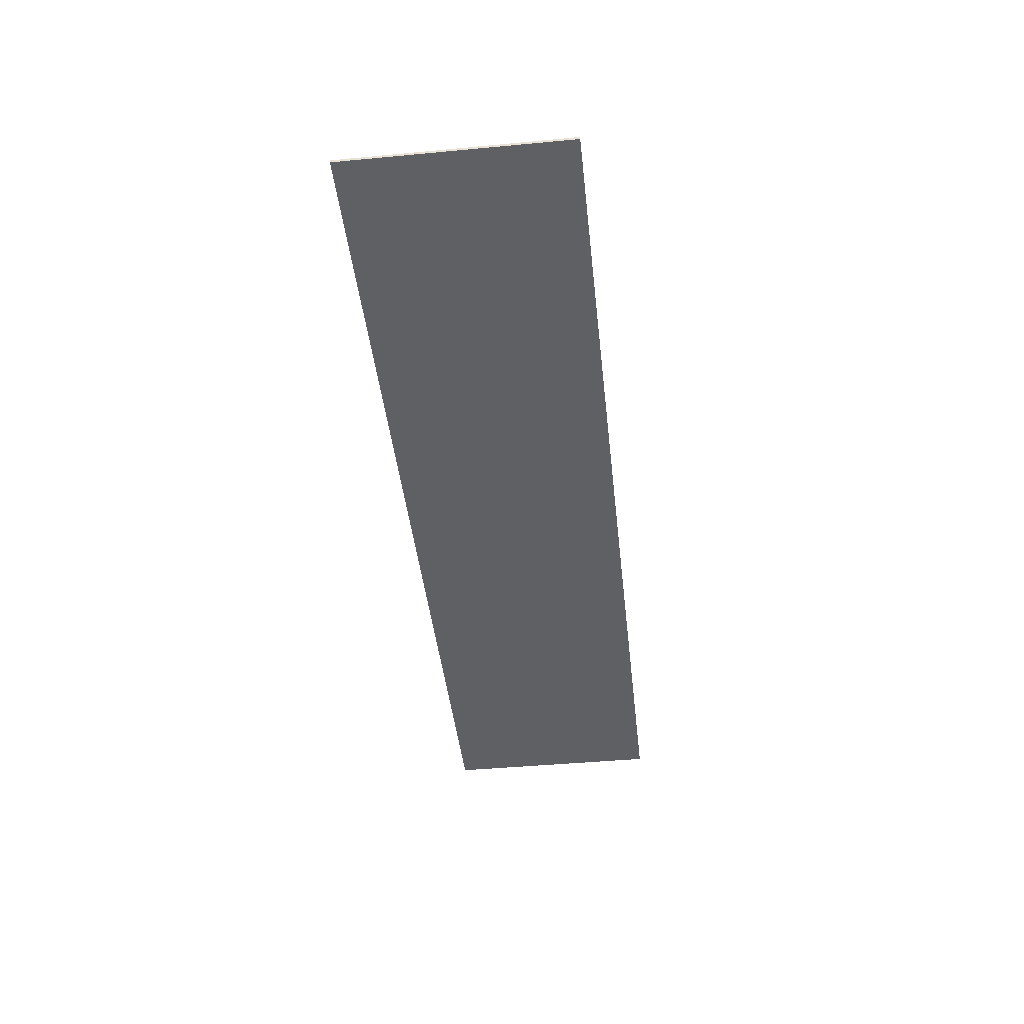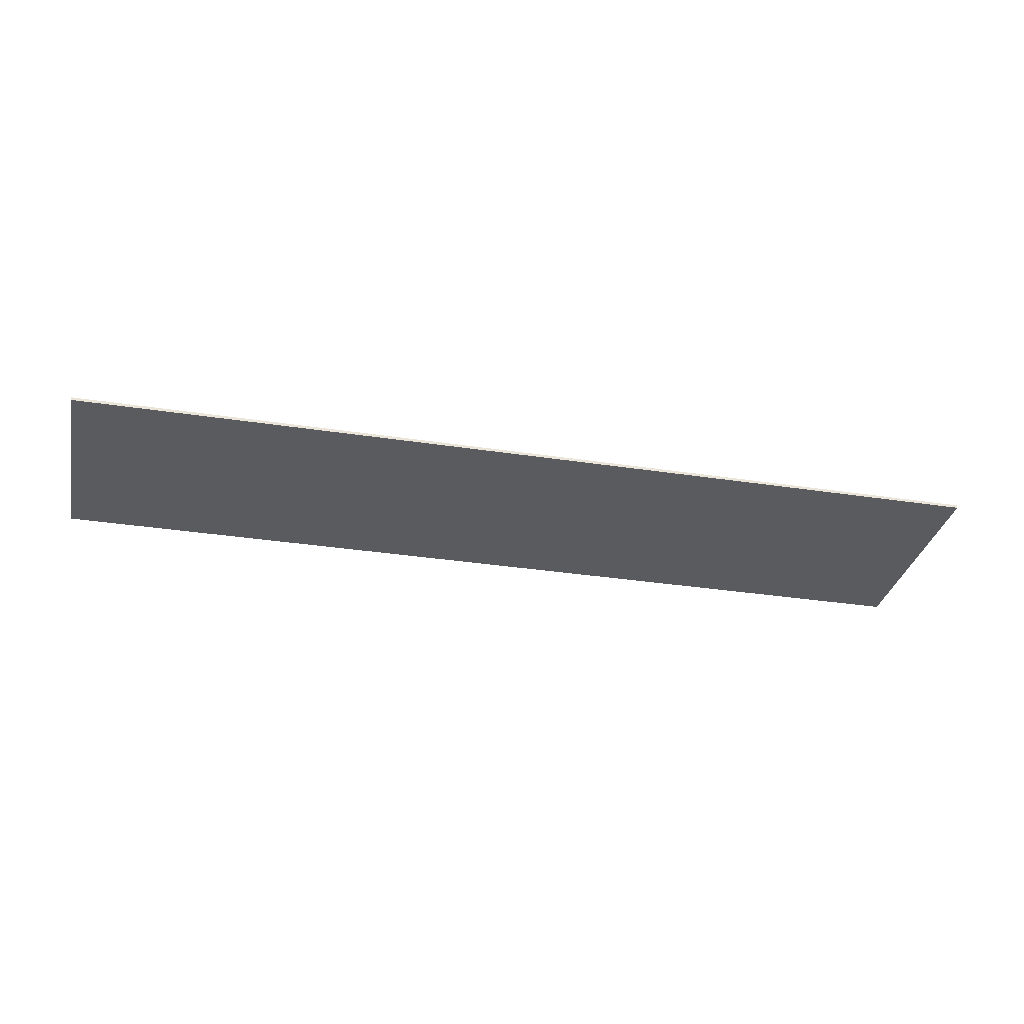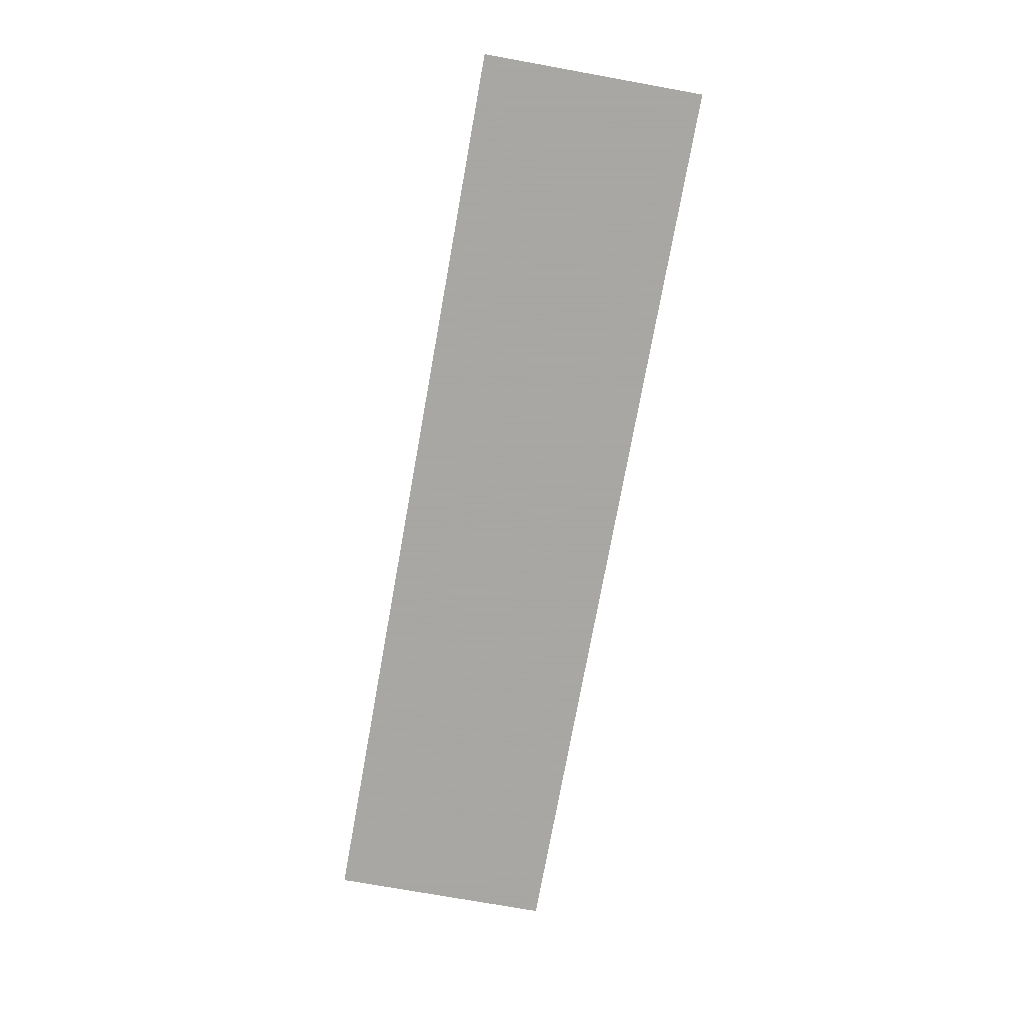
<metadata>
{"format":"obj","ext":"obj","renderer":"f3d","projection":"perspective","resolution":1024,"background":"white","views":[{"elev":-43.9,"azim":-83.7,"up":"+Y"},{"elev":-32.3,"azim":167.8,"up":"+Y"},{"elev":-74.4,"azim":-100.2,"up":"+Y"}]}
</metadata>
<code>
v 1.875 0 0.45
v 1.875 0 -0.45
v -1.875 0 -0.45
v -1.875 0 0.45
v -1.875 -0.0125 0.45
v 1.875 -0.0125 0.45
v 1.875 0 0.45
v -1.875 0 0.45
v -1.875 -0.0125 -0.45
v -1.875 -0.0125 0.45
v -1.875 0 0.45
v -1.875 0 -0.45
v 1.875 -0.0125 -0.45
v -1.875 -0.0125 -0.45
v -1.875 0 -0.45
v 1.875 0 -0.45
v 1.875 -0.0125 0.45
v 1.875 -0.0125 -0.45
v 1.875 0 -0.45
v 1.875 0 0.45
v -1.259 -0.0125 -0.216
v -1.484 -0.0125 -0.25
v -1.273 -0.0125 -0.25
v -1.232 -0.0125 0.259
v -1.484 -0.0125 -0.25
v -1.215 -0.0125 -0.1058
v -1.121 -0.0125 0.1271
v -1.215 -0.0125 -0.1058
v -1.259 -0.0125 -0.216
v -0.9842 -0.0125 -0.216
v -1.028 -0.0125 -0.1058
v -1.215 -0.0125 -0.1058
v -1.484 -0.0125 -0.25
v -1.259 -0.0125 -0.216
v -0.9842 -0.0125 -0.216
v -0.9707 -0.0125 -0.25
v -0.7533 -0.0125 -0.25
v -1.028 -0.0125 -0.1058
v -1.005 -0.0125 0.259
v -1.121 -0.0125 0.1271
v -1.028 -0.0125 -0.1058
v -0.7533 -0.0125 -0.25
v -1.005 -0.0125 0.259
v -1.232 -0.0125 0.259
v -1.121 -0.0125 0.1271
v -0.4486 -0.0125 -0.1164
v -0.6228 -0.0125 -0.1888
v -0.5515 -0.0125 -0.2328
v -0.5078 -0.0125 -0.2456
v -0.364 -0.0125 -0.1399
v -0.4546 -0.0125 -0.2534
v -0.3988 -0.0125 -0.2573
v -0.3476 -0.0125 -0.2586
v -0.4486 -0.0125 -0.1164
v -0.5078 -0.0125 -0.2456
v -0.4546 -0.0125 -0.2534
v -0.364 -0.0125 -0.1399
v -0.479 -0.0125 0.259
v -0.6863 -0.0125 0.259
v -0.6863 -0.0125 -0.0442
v -0.479 -0.0125 -0.0514
v -0.479 -0.0125 -0.0514
v -0.6863 -0.0125 -0.0442
v -0.6815 -0.0125 -0.08445
v -0.6671 -0.0125 -0.1303
v -0.4486 -0.0125 -0.1164
v -0.479 -0.0125 -0.0514
v -0.6671 -0.0125 -0.1303
v -0.6228 -0.0125 -0.1888
v -0.2801 -0.0125 -0.1168
v -0.364 -0.0125 -0.1399
v -0.2688 -0.0125 -0.2544
v -0.2023 -0.0125 -0.2416
v -0.1597 -0.0125 -0.225
v -0.1191 -0.0125 -0.1994
v -0.2801 -0.0125 -0.1168
v -0.2023 -0.0125 -0.2416
v -0.2801 -0.0125 -0.1168
v -0.1191 -0.0125 -0.1994
v -0.0847 -0.0125 -0.1669
v -0.06085 -0.0125 -0.1293
v -0.2496 -0.0125 -0.0514
v -0.2801 -0.0125 -0.1168
v -0.06085 -0.0125 -0.1293
v -0.04695 -0.0125 -0.08805
v -0.04225 -0.0125 -0.0442
v -0.2496 -0.0125 0.259
v -0.2496 -0.0125 -0.0514
v -0.04695 -0.0125 -0.08805
v -0.04225 -0.0125 0.259
v -0.2496 -0.0125 0.259
v -0.04225 -0.0125 -0.0442
v -0.364 -0.0125 -0.1399
v -0.3476 -0.0125 -0.2586
v -0.2688 -0.0125 -0.2544
v 0.04745 -0.0125 0.259
v 0.2594 -0.0125 0.1332
v 0.4672 -0.0125 0.1332
v 0.6791 -0.0125 0.259
v 0.04745 -0.0125 0.259
v 0.04745 -0.0125 0.1332
v 0.2594 -0.0125 0.1332
v 0.2594 -0.0125 0.1332
v 0.2594 -0.0125 -0.25
v 0.4672 -0.0125 -0.25
v 0.4672 -0.0125 0.1332
v 0.6791 -0.0125 0.259
v 0.4672 -0.0125 0.1332
v 0.6791 -0.0125 0.1332
v 0.8268 -0.0125 -0.1804
v 0.867 -0.0125 -0.2094
v 0.9921 -0.0125 -0.1074
v 0.7929 -0.0125 -0.1444
v 0.7672 -0.0125 -0.1015
v 0.7929 -0.0125 -0.1444
v 0.9638 -0.0125 -0.06285
v 0.7518 -0.0125 -0.052
v 0.9921 -0.0125 -0.1074
v 0.867 -0.0125 -0.2094
v 0.9135 -0.0125 -0.2311
v 1.037 -0.0125 -0.1326
v 0.9675 -0.0125 -0.2464
v 1.03 -0.0125 -0.2555
v 1.037 -0.0125 -0.1326
v 0.9135 -0.0125 -0.2311
v 0.7518 -0.0125 -0.052
v 0.9638 -0.0125 -0.06285
v 0.9545 -0.0125 0.00335
v 0.7467 -0.0125 0.00415
v 0.9638 -0.0125 -0.06285
v 0.7929 -0.0125 -0.1444
v 0.9921 -0.0125 -0.1074
v 0.9639 -0.0125 0.0701
v 0.7982 -0.0125 0.16
v 0.7695 -0.0125 0.1149
v 0.7523 -0.0125 0.063
v 0.9923 -0.0125 0.1148
v 0.8885 -0.0125 0.2285
v 0.8382 -0.0125 0.1981
v 0.7982 -0.0125 0.16
v 0.7523 -0.0125 0.063
v 0.7467 -0.0125 0.00415
v 0.9545 -0.0125 0.00335
v 0.9639 -0.0125 0.0701
v 0.9923 -0.0125 0.1148
v 1.036 -0.0125 0.1401
v 0.9477 -0.0125 0.2502
v 0.8885 -0.0125 0.2285
v 1.016 -0.0125 0.2632
v 0.9477 -0.0125 0.2502
v 1.036 -0.0125 0.1401
v 1.093 -0.0125 0.1484
v 1.093 -0.0125 0.2676
v 1.016 -0.0125 0.2632
v 1.093 -0.0125 0.1484
v 1.172 -0.0125 0.2633
v 0.7982 -0.0125 0.16
v 0.9639 -0.0125 0.0701
v 0.9923 -0.0125 0.1148
v 1.095 -0.0125 -0.141
v 1.037 -0.0125 -0.1326
v 1.03 -0.0125 -0.2555
v 1.101 -0.0125 -0.2586
v 1.095 -0.0125 -0.141
v 1.101 -0.0125 -0.2586
v 1.172 -0.0125 -0.255
v 1.154 -0.0125 -0.1328
v 1.198 -0.0125 -0.108
v 1.154 -0.0125 -0.1328
v 1.288 -0.0125 -0.2268
v 1.334 -0.0125 -0.2029
v 1.372 -0.0125 -0.1732
v 1.218 -0.0125 -0.08025
v 1.198 -0.0125 -0.108
v 1.334 -0.0125 -0.2029
v 1.154 -0.0125 -0.1328
v 1.172 -0.0125 -0.255
v 1.234 -0.0125 -0.2445
v 1.288 -0.0125 -0.2268
v 1.218 -0.0125 -0.08025
v 1.403 -0.0125 -0.138
v 1.425 -0.0125 -0.09635
v 1.23 -0.0125 -0.0408
v 1.218 -0.0125 -0.08025
v 1.372 -0.0125 -0.1732
v 1.403 -0.0125 -0.138
v 1.23 -0.0125 -0.0408
v 1.425 -0.0125 -0.09635
v 1.438 -0.0125 -0.0476
v 1.234 -0.0125 0.0103
v 1.225 -0.0125 0.07245
v 1.234 -0.0125 0.0103
v 1.437 -0.0125 0.06635
v 1.42 -0.0125 0.1175
v 1.242 -0.0125 0.2505
v 1.172 -0.0125 0.2633
v 1.151 -0.0125 0.1401
v 1.196 -0.0125 0.1153
v 1.172 -0.0125 0.2633
v 1.093 -0.0125 0.1484
v 1.151 -0.0125 0.1401
v 1.391 -0.0125 0.1619
v 1.196 -0.0125 0.1153
v 1.225 -0.0125 0.07245
v 1.42 -0.0125 0.1175
v 1.301 -0.0125 0.2293
v 1.242 -0.0125 0.2505
v 1.196 -0.0125 0.1153
v 1.352 -0.0125 0.1994
v 1.352 -0.0125 0.1994
v 1.196 -0.0125 0.1153
v 1.391 -0.0125 0.1619
v 1.442 -0.0125 0.00835
v 1.437 -0.0125 0.06635
v 1.234 -0.0125 0.0103
v 1.438 -0.0125 -0.0476
v -1.273 -0.0125 -0.25
v -1.484 -0.0125 -0.25
v -1.875 -0.0125 -0.45
v -0.9707 -0.0125 -0.25
v -1.273 -0.0125 -0.25
v -1.875 -0.0125 -0.45
v -0.3476 -0.0125 -0.2586
v -1.875 -0.0125 0.45
v -1.875 -0.0125 -0.45
v -1.484 -0.0125 -0.25
v -1.232 -0.0125 0.259
v -0.3988 -0.0125 -0.2573
v -0.4546 -0.0125 -0.2534
v -0.7533 -0.0125 -0.25
v -0.9707 -0.0125 -0.25
v -0.5078 -0.0125 -0.2456
v -0.7533 -0.0125 -0.25
v -0.4546 -0.0125 -0.2534
v -1.273 -0.0125 -0.25
v -0.9707 -0.0125 -0.25
v -0.9842 -0.0125 -0.216
v -1.259 -0.0125 -0.216
v -0.6815 -0.0125 -0.08445
v -0.7533 -0.0125 -0.25
v -0.6671 -0.0125 -0.1303
v -0.7533 -0.0125 -0.25
v -0.6815 -0.0125 -0.08445
v -0.6863 -0.0125 -0.0442
v -1.005 -0.0125 0.259
v -0.6671 -0.0125 -0.1303
v -0.7533 -0.0125 -0.25
v -0.6228 -0.0125 -0.1888
v -0.6228 -0.0125 -0.1888
v -0.7533 -0.0125 -0.25
v -0.5515 -0.0125 -0.2328
v -0.5515 -0.0125 -0.2328
v -0.7533 -0.0125 -0.25
v -0.5078 -0.0125 -0.2456
v -0.9707 -0.0125 -0.25
v -0.3476 -0.0125 -0.2586
v -0.3988 -0.0125 -0.2573
v 0.2594 -0.0125 -0.25
v -0.2688 -0.0125 -0.2544
v -0.3476 -0.0125 -0.2586
v 0.4672 -0.0125 -0.25
v -0.1597 -0.0125 -0.225
v -0.2023 -0.0125 -0.2416
v 0.2594 -0.0125 -0.25
v -0.2023 -0.0125 -0.2416
v -0.2688 -0.0125 -0.2544
v 0.2594 -0.0125 -0.25
v -0.04695 -0.0125 -0.08805
v -0.06085 -0.0125 -0.1293
v 0.2594 -0.0125 -0.25
v 0.4672 -0.0125 -0.25
v -0.3476 -0.0125 -0.2586
v 1.101 -0.0125 -0.2586
v 1.03 -0.0125 -0.2555
v -0.479 -0.0125 -0.0514
v -0.4486 -0.0125 -0.1164
v -0.364 -0.0125 -0.1399
v -0.2496 -0.0125 -0.0514
v -0.2496 -0.0125 -0.0514
v -0.364 -0.0125 -0.1399
v -0.2801 -0.0125 -0.1168
v -0.1191 -0.0125 -0.1994
v -0.1597 -0.0125 -0.225
v 0.2594 -0.0125 -0.25
v -0.06085 -0.0125 -0.1293
v -0.0847 -0.0125 -0.1669
v 0.2594 -0.0125 -0.25
v -0.0847 -0.0125 -0.1669
v -0.1191 -0.0125 -0.1994
v 0.2594 -0.0125 -0.25
v -0.3476 -0.0125 -0.2586
v -1.875 -0.0125 -0.45
v 1.875 -0.0125 -0.45
v 1.101 -0.0125 -0.2586
v -1.121 -0.0125 0.1271
v -1.215 -0.0125 -0.1058
v -1.028 -0.0125 -0.1058
v -0.479 -0.0125 0.259
v -0.479 -0.0125 -0.0514
v -0.2496 -0.0125 -0.0514
v -0.2496 -0.0125 0.259
v -1.875 -0.0125 0.45
v -1.232 -0.0125 0.259
v -1.005 -0.0125 0.259
v -1.875 -0.0125 0.45
v -1.005 -0.0125 0.259
v -0.6863 -0.0125 0.259
v -0.6863 -0.0125 0.259
v -1.005 -0.0125 0.259
v -0.6863 -0.0125 -0.0442
v -1.875 -0.0125 0.45
v -0.6863 -0.0125 0.259
v -0.479 -0.0125 0.259
v -1.875 -0.0125 0.45
v -0.479 -0.0125 0.259
v -0.2496 -0.0125 0.259
v 0.2594 -0.0125 0.1332
v 0.04745 -0.0125 0.1332
v -0.04225 -0.0125 -0.0442
v 0.2594 -0.0125 -0.25
v -0.04225 -0.0125 -0.0442
v -0.04695 -0.0125 -0.08805
v 0.2594 -0.0125 -0.25
v -0.04225 -0.0125 0.259
v -0.04225 -0.0125 -0.0442
v 0.04745 -0.0125 0.1332
v 0.04745 -0.0125 0.259
v 0.7518 -0.0125 -0.052
v 0.7467 -0.0125 0.00415
v 0.4672 -0.0125 0.1332
v 0.4672 -0.0125 -0.25
v 0.7467 -0.0125 0.00415
v 0.7523 -0.0125 0.063
v 0.6791 -0.0125 0.1332
v 0.4672 -0.0125 0.1332
v -1.875 -0.0125 0.45
v -0.2496 -0.0125 0.259
v -0.04225 -0.0125 0.259
v 1.875 -0.0125 0.45
v 0.6791 -0.0125 0.259
v 0.6791 -0.0125 0.1332
v 0.7982 -0.0125 0.16
v 0.8382 -0.0125 0.1981
v 1.875 -0.0125 0.45
v -0.04225 -0.0125 0.259
v 0.04745 -0.0125 0.259
v 1.093 -0.0125 0.2676
v 0.6791 -0.0125 0.1332
v 0.7523 -0.0125 0.063
v 0.7695 -0.0125 0.1149
v 1.093 -0.0125 0.2676
v 0.04745 -0.0125 0.259
v 0.6791 -0.0125 0.259
v 1.016 -0.0125 0.2632
v 0.7518 -0.0125 -0.052
v 0.4672 -0.0125 -0.25
v 0.7672 -0.0125 -0.1015
v 0.8268 -0.0125 -0.1804
v 0.4672 -0.0125 -0.25
v 0.867 -0.0125 -0.2094
v 0.867 -0.0125 -0.2094
v 0.4672 -0.0125 -0.25
v 0.9135 -0.0125 -0.2311
v 0.9675 -0.0125 -0.2464
v 0.4672 -0.0125 -0.25
v 1.03 -0.0125 -0.2555
v 0.9135 -0.0125 -0.2311
v 0.4672 -0.0125 -0.25
v 0.9675 -0.0125 -0.2464
v 0.7672 -0.0125 -0.1015
v 0.4672 -0.0125 -0.25
v 0.7929 -0.0125 -0.1444
v 1.037 -0.0125 -0.1326
v 1.095 -0.0125 -0.141
v 0.9638 -0.0125 -0.06285
v 0.9921 -0.0125 -0.1074
v 0.9638 -0.0125 -0.06285
v 1.095 -0.0125 -0.141
v 1.218 -0.0125 -0.08025
v 1.23 -0.0125 -0.0408
v 0.7929 -0.0125 -0.1444
v 0.4672 -0.0125 -0.25
v 0.8268 -0.0125 -0.1804
v 1.234 -0.0125 -0.2445
v 1.172 -0.0125 -0.255
v 1.875 -0.0125 -0.45
v 1.288 -0.0125 -0.2268
v 1.234 -0.0125 -0.2445
v 1.875 -0.0125 -0.45
v 1.372 -0.0125 -0.1732
v 1.334 -0.0125 -0.2029
v 1.875 -0.0125 -0.45
v 1.334 -0.0125 -0.2029
v 1.288 -0.0125 -0.2268
v 1.875 -0.0125 -0.45
v 1.403 -0.0125 -0.138
v 1.372 -0.0125 -0.1732
v 1.875 -0.0125 -0.45
v 1.172 -0.0125 -0.255
v 1.101 -0.0125 -0.2586
v 1.875 -0.0125 -0.45
v 1.154 -0.0125 -0.1328
v 1.198 -0.0125 -0.108
v 1.218 -0.0125 -0.08025
v 1.095 -0.0125 -0.141
v 1.425 -0.0125 -0.09635
v 1.403 -0.0125 -0.138
v 1.875 -0.0125 -0.45
v 1.438 -0.0125 -0.0476
v 1.425 -0.0125 -0.09635
v 1.875 -0.0125 -0.45
v 1.442 -0.0125 0.00835
v 1.438 -0.0125 -0.0476
v 1.875 -0.0125 -0.45
v 1.875 -0.0125 0.45
v 0.9545 -0.0125 0.00335
v 0.9638 -0.0125 -0.06285
v 1.23 -0.0125 -0.0408
v 1.234 -0.0125 0.0103
v 0.9639 -0.0125 0.0701
v 1.225 -0.0125 0.07245
v 1.093 -0.0125 0.1484
v 0.9923 -0.0125 0.1148
v 1.093 -0.0125 0.1484
v 1.036 -0.0125 0.1401
v 0.9923 -0.0125 0.1148
v 0.9639 -0.0125 0.0701
v 0.9545 -0.0125 0.00335
v 1.234 -0.0125 0.0103
v 1.225 -0.0125 0.07245
v 0.6791 -0.0125 0.259
v 0.8382 -0.0125 0.1981
v 0.8885 -0.0125 0.2285
v 1.016 -0.0125 0.2632
v 0.6791 -0.0125 0.259
v 0.9477 -0.0125 0.2502
v 0.6791 -0.0125 0.259
v 0.8885 -0.0125 0.2285
v 0.9477 -0.0125 0.2502
v 0.7982 -0.0125 0.16
v 0.6791 -0.0125 0.1332
v 0.7695 -0.0125 0.1149
v 1.151 -0.0125 0.1401
v 1.093 -0.0125 0.1484
v 1.225 -0.0125 0.07245
v 1.196 -0.0125 0.1153
v 1.875 -0.0125 0.45
v 1.437 -0.0125 0.06635
v 1.442 -0.0125 0.00835
v 1.875 -0.0125 0.45
v 1.42 -0.0125 0.1175
v 1.437 -0.0125 0.06635
v 1.875 -0.0125 0.45
v 1.172 -0.0125 0.2633
v 1.242 -0.0125 0.2505
v 1.875 -0.0125 0.45
v 1.352 -0.0125 0.1994
v 1.391 -0.0125 0.1619
v 1.875 -0.0125 0.45
v 1.242 -0.0125 0.2505
v 1.301 -0.0125 0.2293
v 1.875 -0.0125 0.45
v 1.301 -0.0125 0.2293
v 1.352 -0.0125 0.1994
v 1.875 -0.0125 0.45
v 1.391 -0.0125 0.1619
v 1.42 -0.0125 0.1175
v 1.875 -0.0125 0.45
v 1.093 -0.0125 0.2676
v 1.172 -0.0125 0.2633
g mesh557524
f 1 2 3
f 3 4 1
f 5 6 7
f 7 8 5
f 9 10 11
f 11 12 9
f 13 14 15
f 15 16 13
f 17 18 19
f 19 20 17
f 21 22 23
f 24 25 26
f 26 27 24
f 28 29 30
f 30 31 28
f 32 33 34
f 35 36 37
f 37 38 35
f 39 40 41
f 41 42 39
f 43 44 45
f 46 47 48
f 48 49 46
f 50 51 52
f 52 53 50
f 54 55 56
f 56 57 54
f 58 59 60
f 60 61 58
f 62 63 64
f 64 65 62
f 66 67 68
f 68 69 66
f 70 71 72
f 72 73 70
f 74 75 76
f 76 77 74
f 78 79 80
f 80 81 78
f 82 83 84
f 84 85 82
f 86 87 88
f 88 89 86
f 90 91 92
f 93 94 95
f 96 97 98
f 98 99 96
f 100 101 102
f 103 104 105
f 105 106 103
f 107 108 109
f 110 111 112
f 112 113 110
f 114 115 116
f 116 117 114
f 118 119 120
f 120 121 118
f 122 123 124
f 124 125 122
f 126 127 128
f 128 129 126
f 130 131 132
f 133 134 135
f 135 136 133
f 137 138 139
f 139 140 137
f 141 142 143
f 143 144 141
f 145 146 147
f 147 148 145
f 149 150 151
f 151 152 149
f 153 154 155
f 155 156 153
f 157 158 159
f 160 161 162
f 162 163 160
f 164 165 166
f 166 167 164
f 168 169 170
f 170 171 168
f 172 173 174
f 174 175 172
f 176 177 178
f 178 179 176
f 180 181 182
f 182 183 180
f 184 185 186
f 187 188 189
f 189 190 187
f 191 192 193
f 193 194 191
f 195 196 197
f 197 198 195
f 199 200 201
f 202 203 204
f 204 205 202
f 206 207 208
f 208 209 206
f 210 211 212
f 213 214 215
f 215 216 213
f 217 218 219
f 220 221 222
f 222 223 220
f 224 225 226
f 226 227 224
f 228 229 230
f 230 231 228
f 232 233 234
f 235 236 237
f 237 238 235
f 239 240 241
f 242 243 244
f 244 245 242
f 246 247 248
f 249 250 251
f 252 253 254
f 255 256 257
f 258 259 260
f 260 261 258
f 262 263 264
f 265 266 267
f 268 269 270
f 271 272 273
f 273 274 271
f 275 276 277
f 277 278 275
f 279 280 281
f 282 283 284
f 285 286 287
f 288 289 290
f 291 292 293
f 293 294 291
f 295 296 297
f 298 299 300
f 300 301 298
f 302 303 304
f 305 306 307
f 308 309 310
f 311 312 313
f 314 315 316
f 317 318 319
f 319 320 317
f 321 322 323
f 324 325 326
f 326 327 324
f 328 329 330
f 330 331 328
f 332 333 334
f 334 335 332
f 336 337 338
f 338 339 336
f 340 341 342
f 342 343 340
f 344 345 346
f 346 347 344
f 348 349 350
f 351 352 353
f 353 354 351
f 355 356 357
f 358 359 360
f 361 362 363
f 364 365 366
f 367 368 369
f 370 371 372
f 373 374 375
f 375 376 373
f 377 378 379
f 379 380 377
f 381 382 383
f 384 385 386
f 387 388 389
f 390 391 392
f 393 394 395
f 396 397 398
f 399 400 401
f 402 403 404
f 404 405 402
f 406 407 408
f 409 410 411
f 412 413 414
f 414 415 412
f 416 417 418
f 418 419 416
f 420 421 422
f 422 423 420
f 424 425 426
f 427 428 429
f 429 430 427
f 431 432 433
f 434 435 436
f 437 438 439
f 440 441 442
f 443 444 445
f 445 446 443
f 447 448 449
f 450 451 452
f 453 454 455
f 456 457 458
f 459 460 461
f 462 463 464
f 465 466 467
f 468 469 470

</code>
